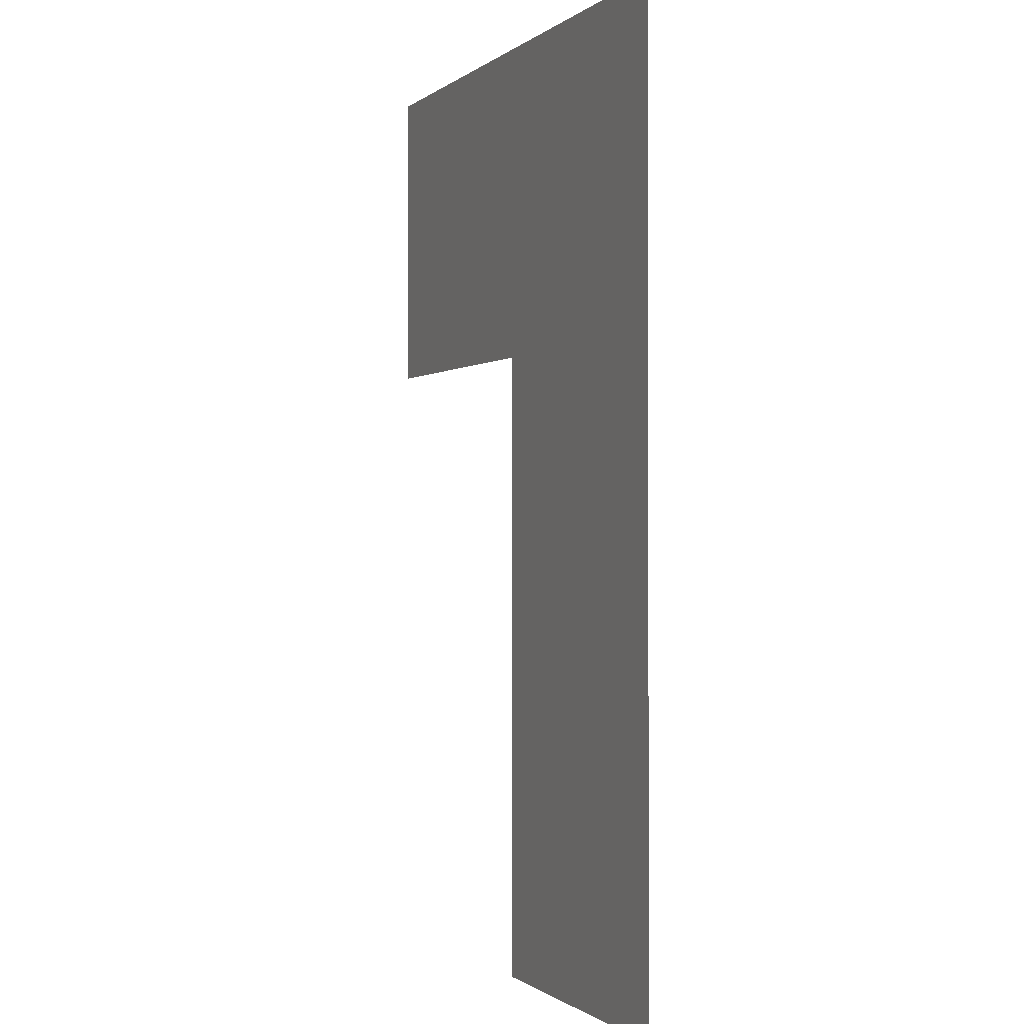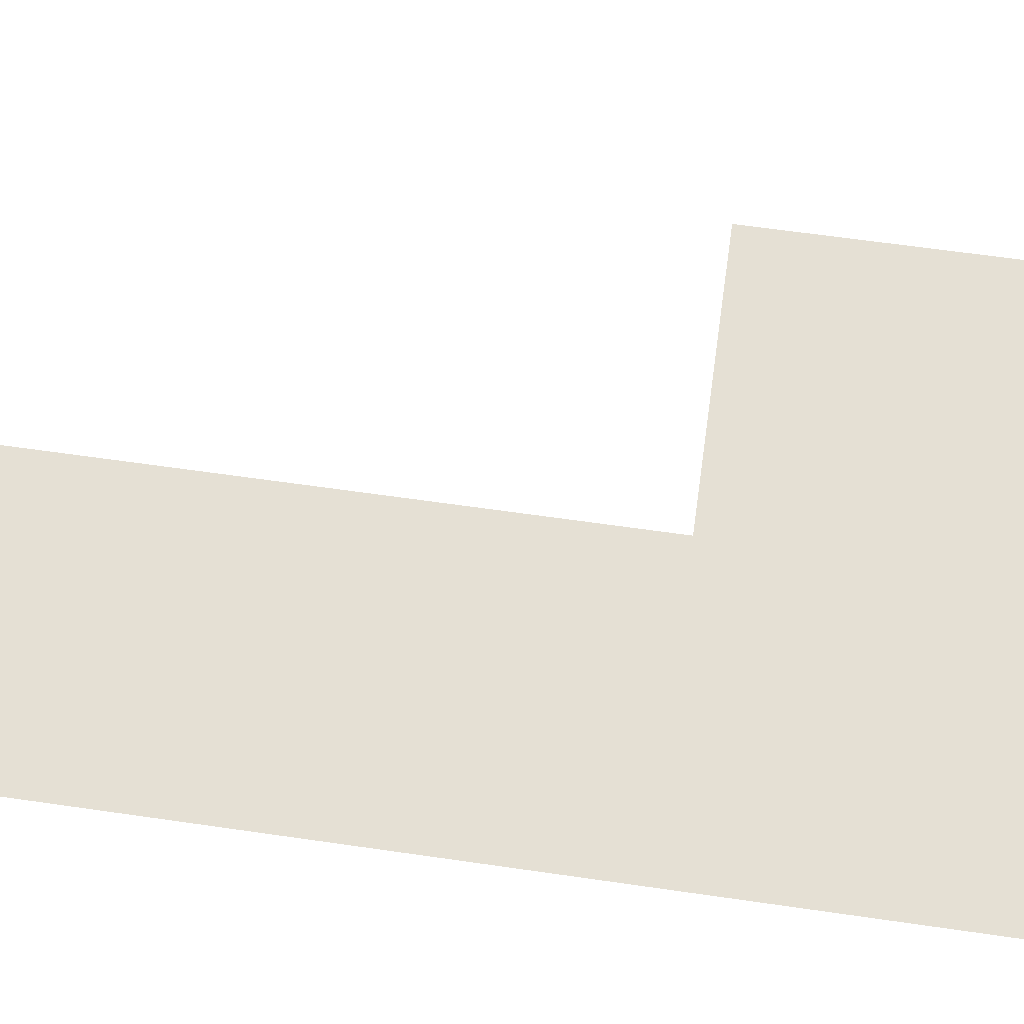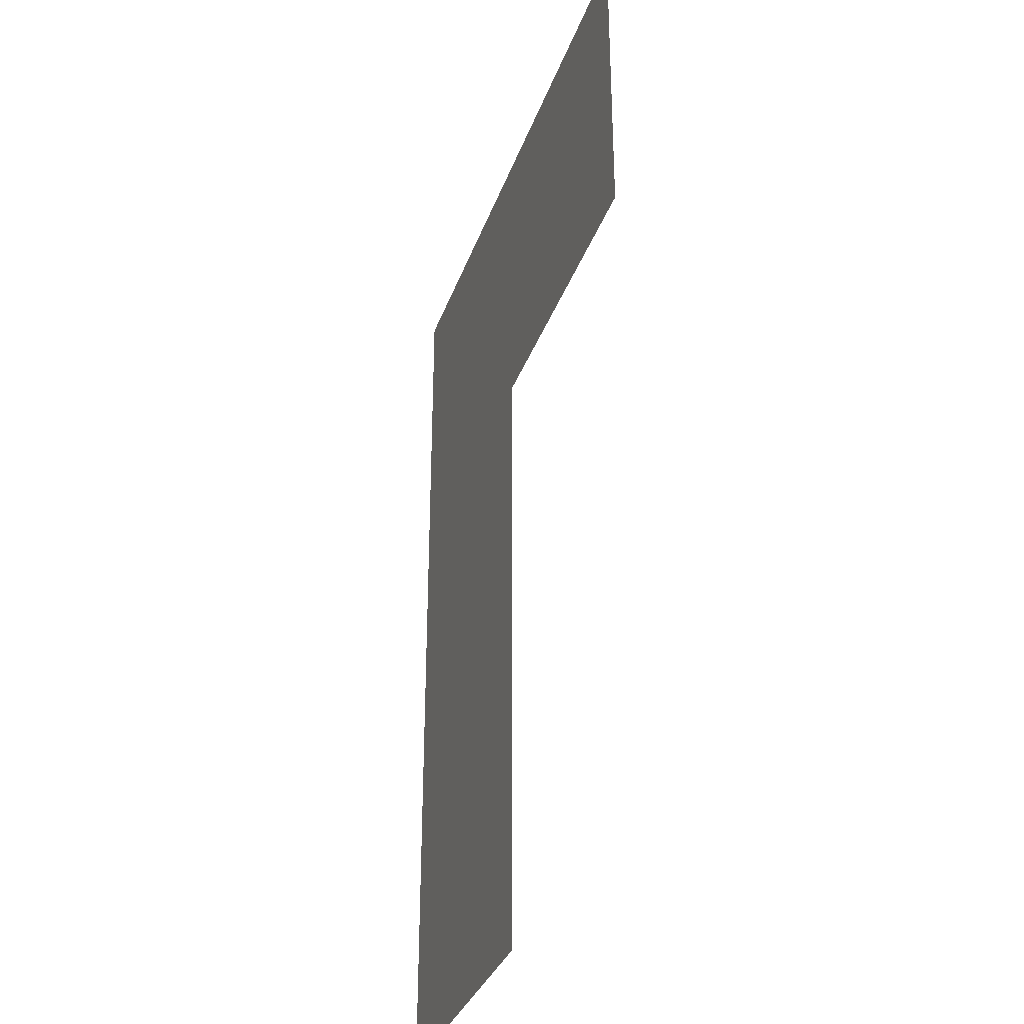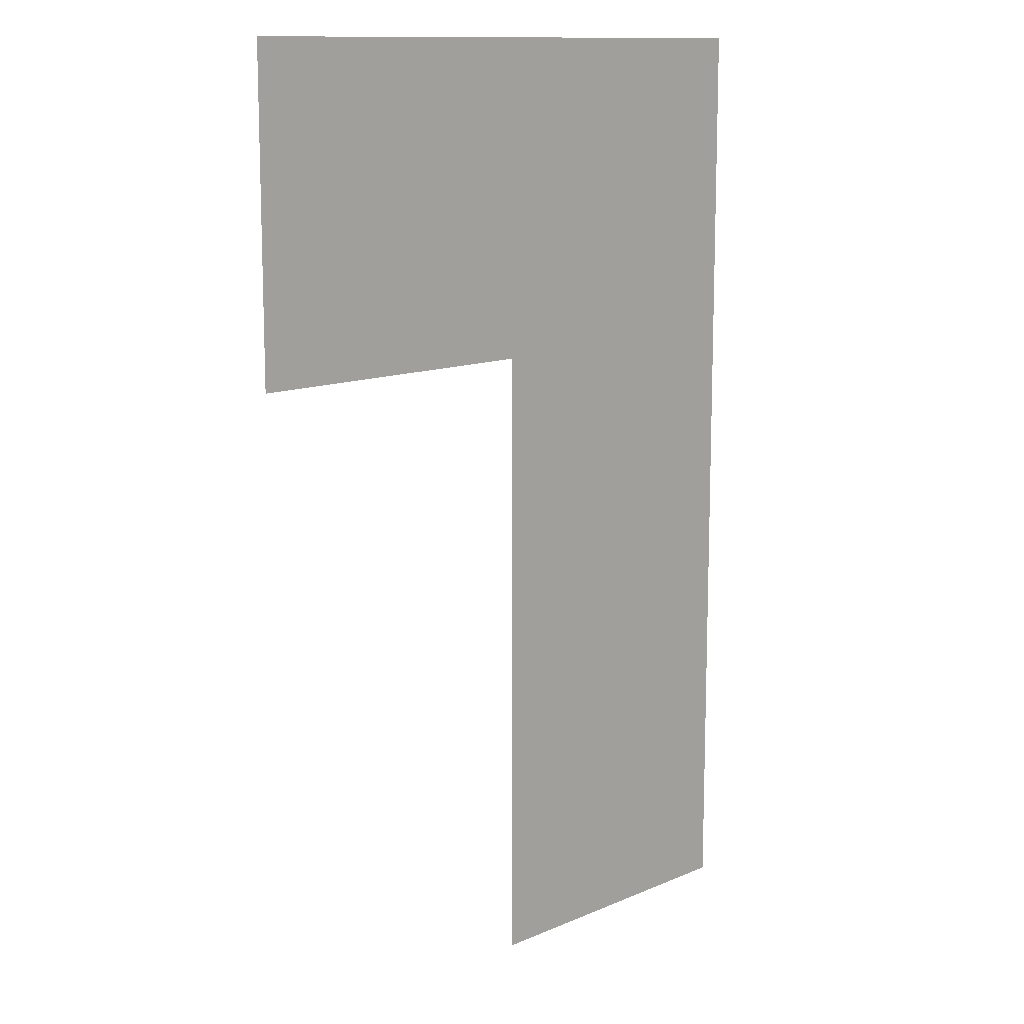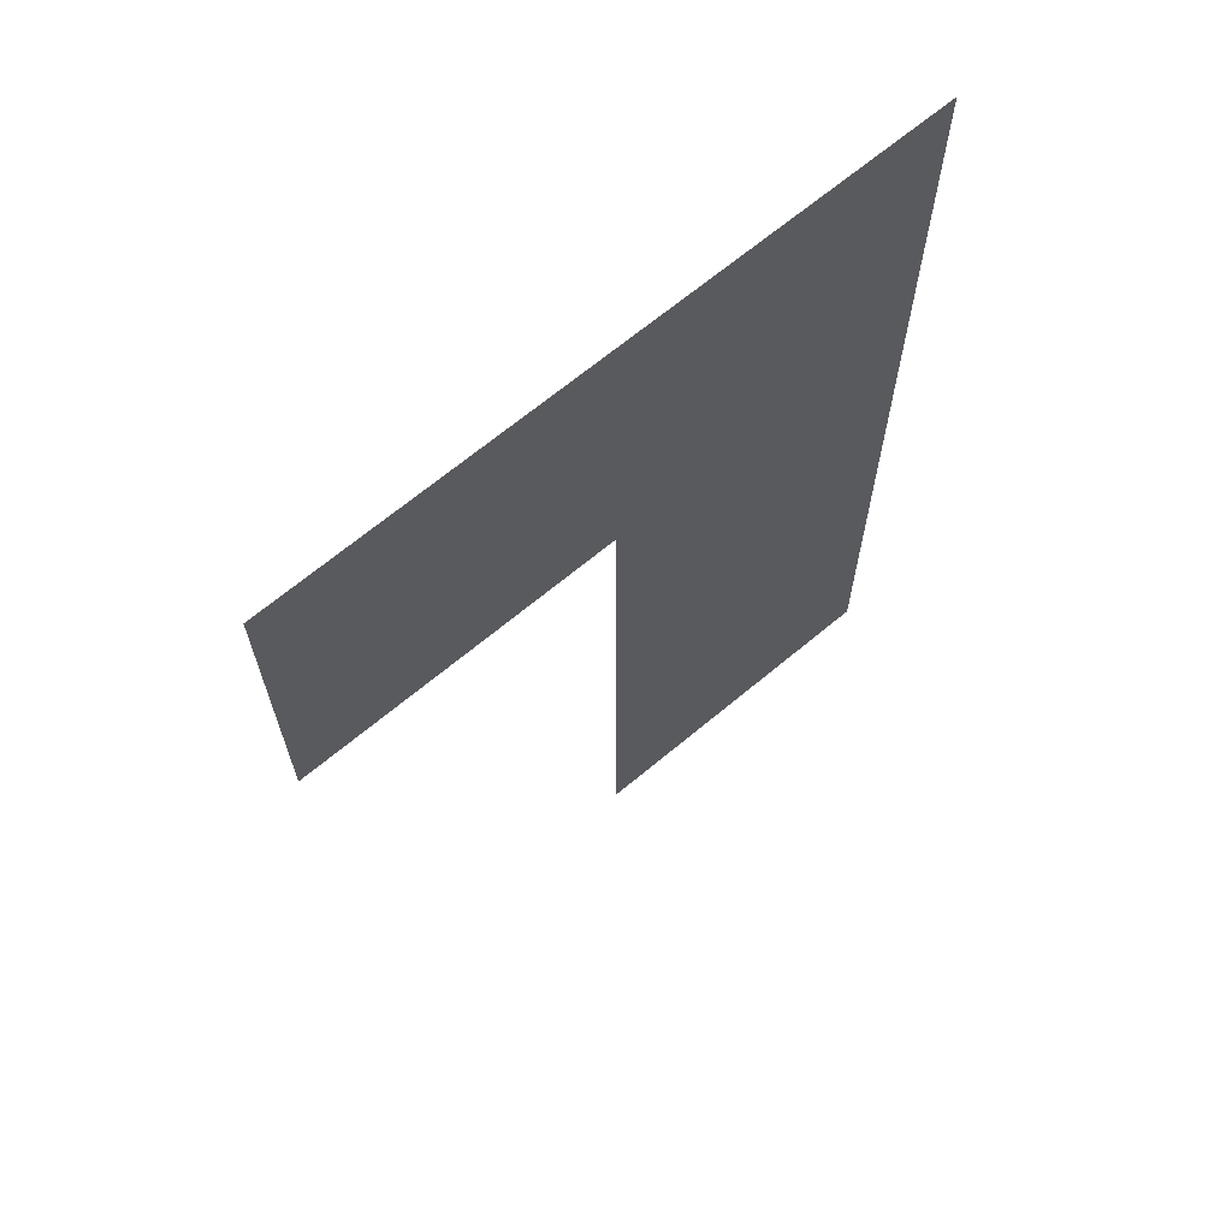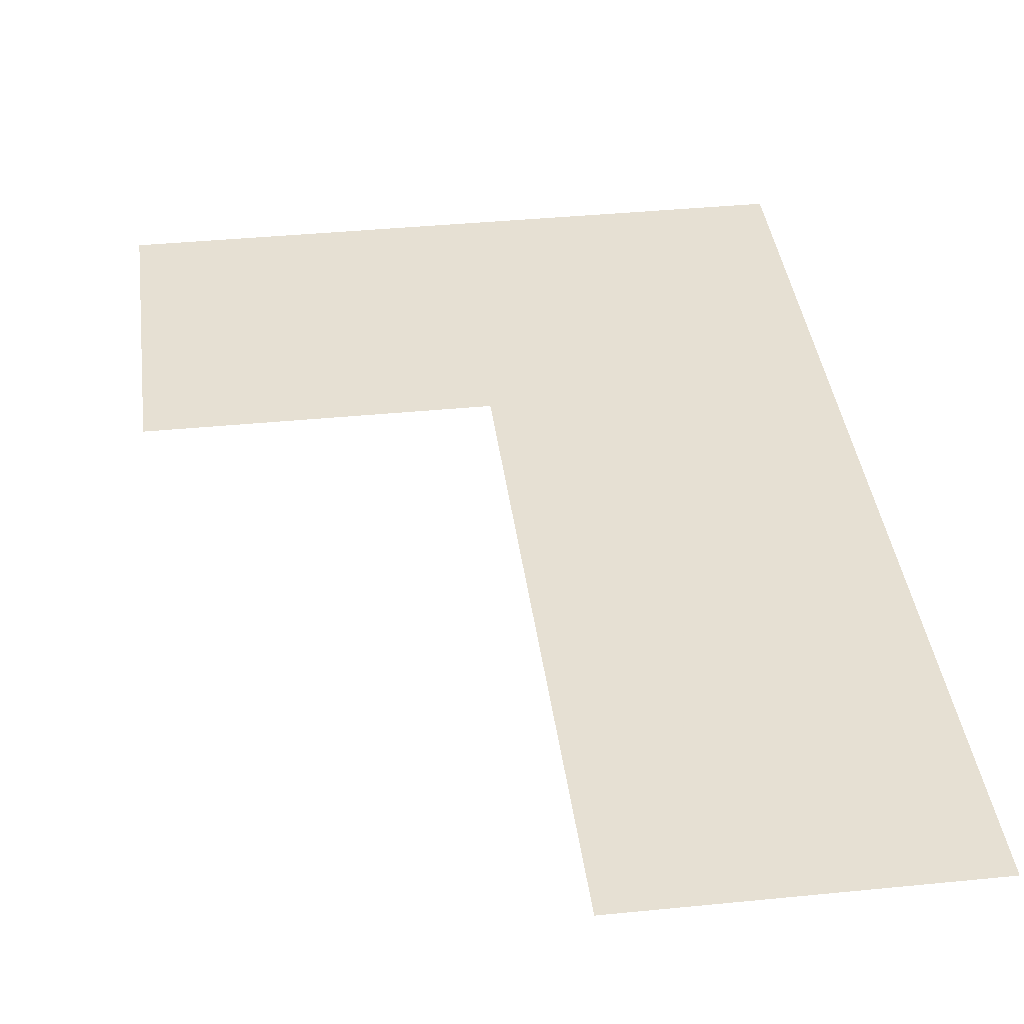
<metadata>
{"format":"obj","ext":"obj","renderer":"f3d","projection":"perspective","resolution":1024,"background":"white","views":[{"elev":-0.7,"azim":67.5,"up":"+Y"},{"elev":65.3,"azim":98.2,"up":"+Z"},{"elev":-33.6,"azim":-108.0,"up":"+Y"},{"elev":12.2,"azim":-45.1,"up":"+Y"},{"elev":67.4,"azim":-39.9,"up":"+Y"},{"elev":38.3,"azim":-7.2,"up":"+Z"}]}
</metadata>
<code>
v 12.5 14.5 0
v 12.5 15.5 0
v 13.5 12.5 0
v 13.5 13.5 0
v 13.5 14.5 0
v 13.5 15.5 0
v 14.5 12.5 0
v 14.5 13.5 0
v 14.5 14.5 0
v 14.5 15.5 0
f 1 6 2
f 1 5 6
f 3 8 4
f 3 7 8
f 4 9 5
f 4 8 9
f 5 10 6
f 5 9 10

</code>
